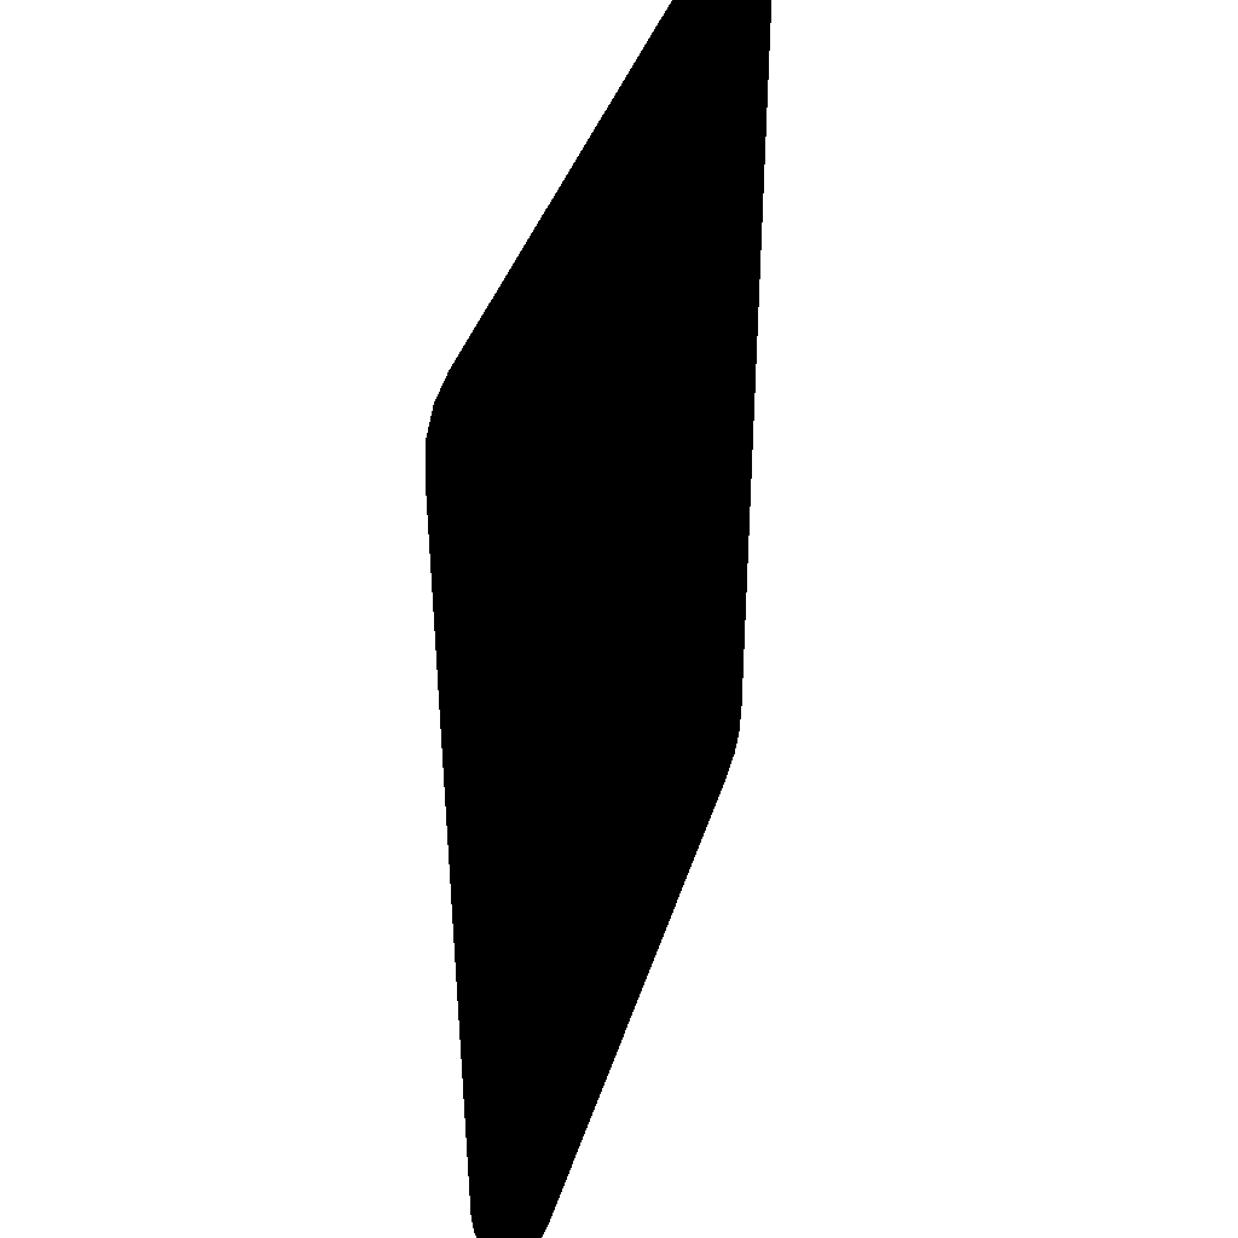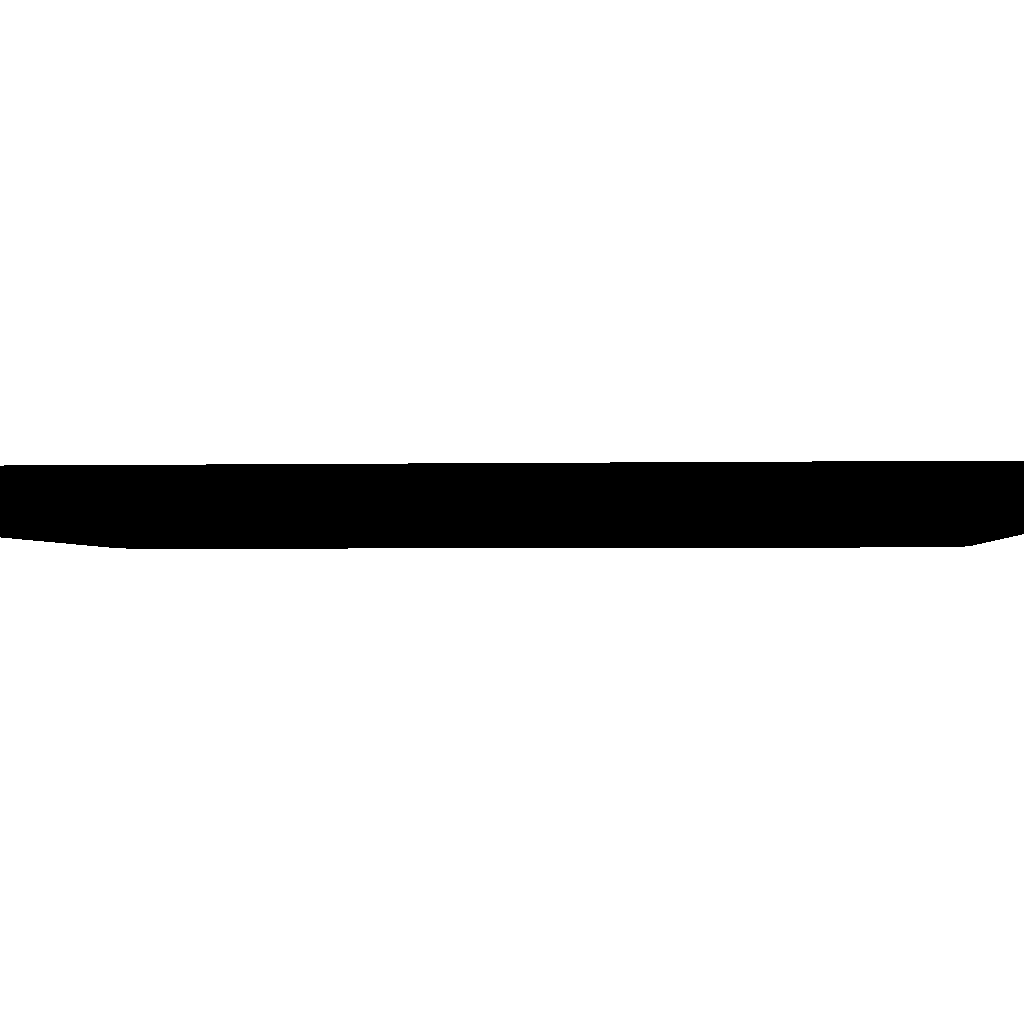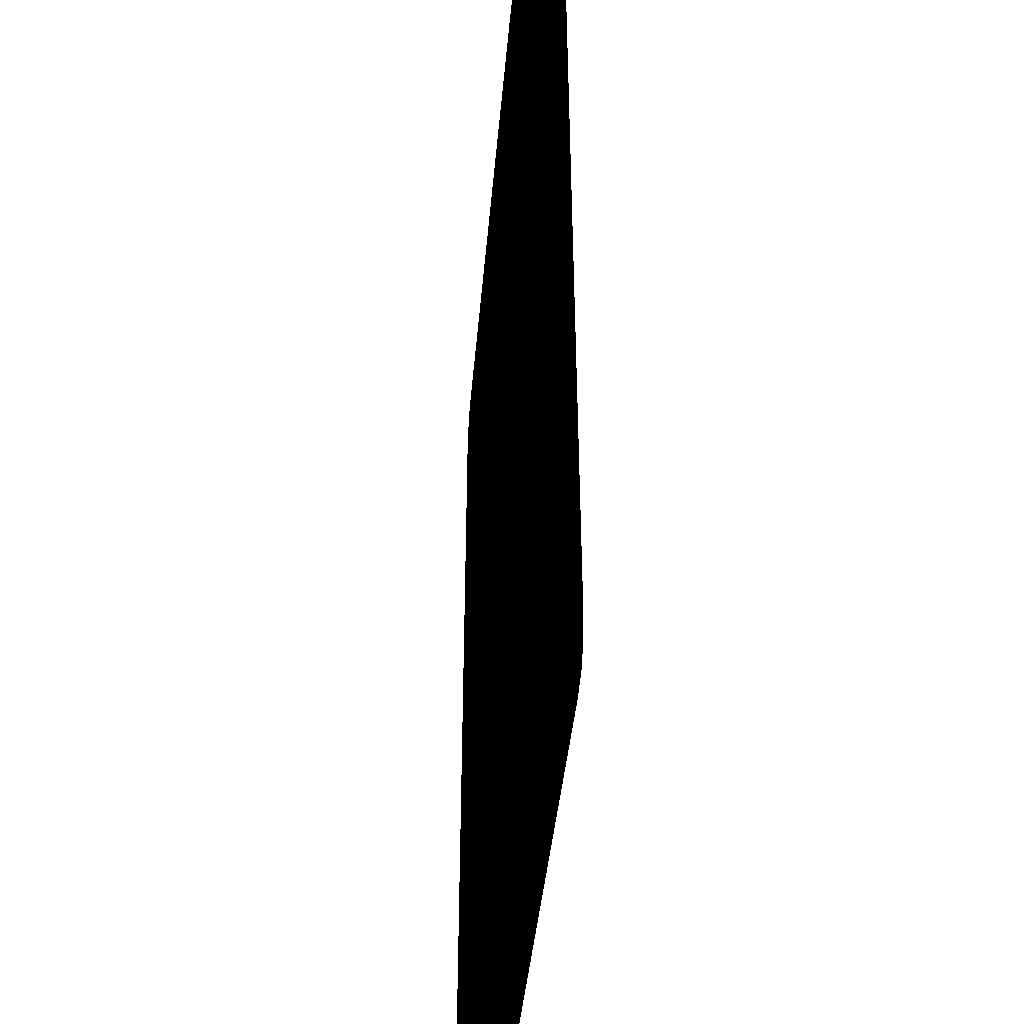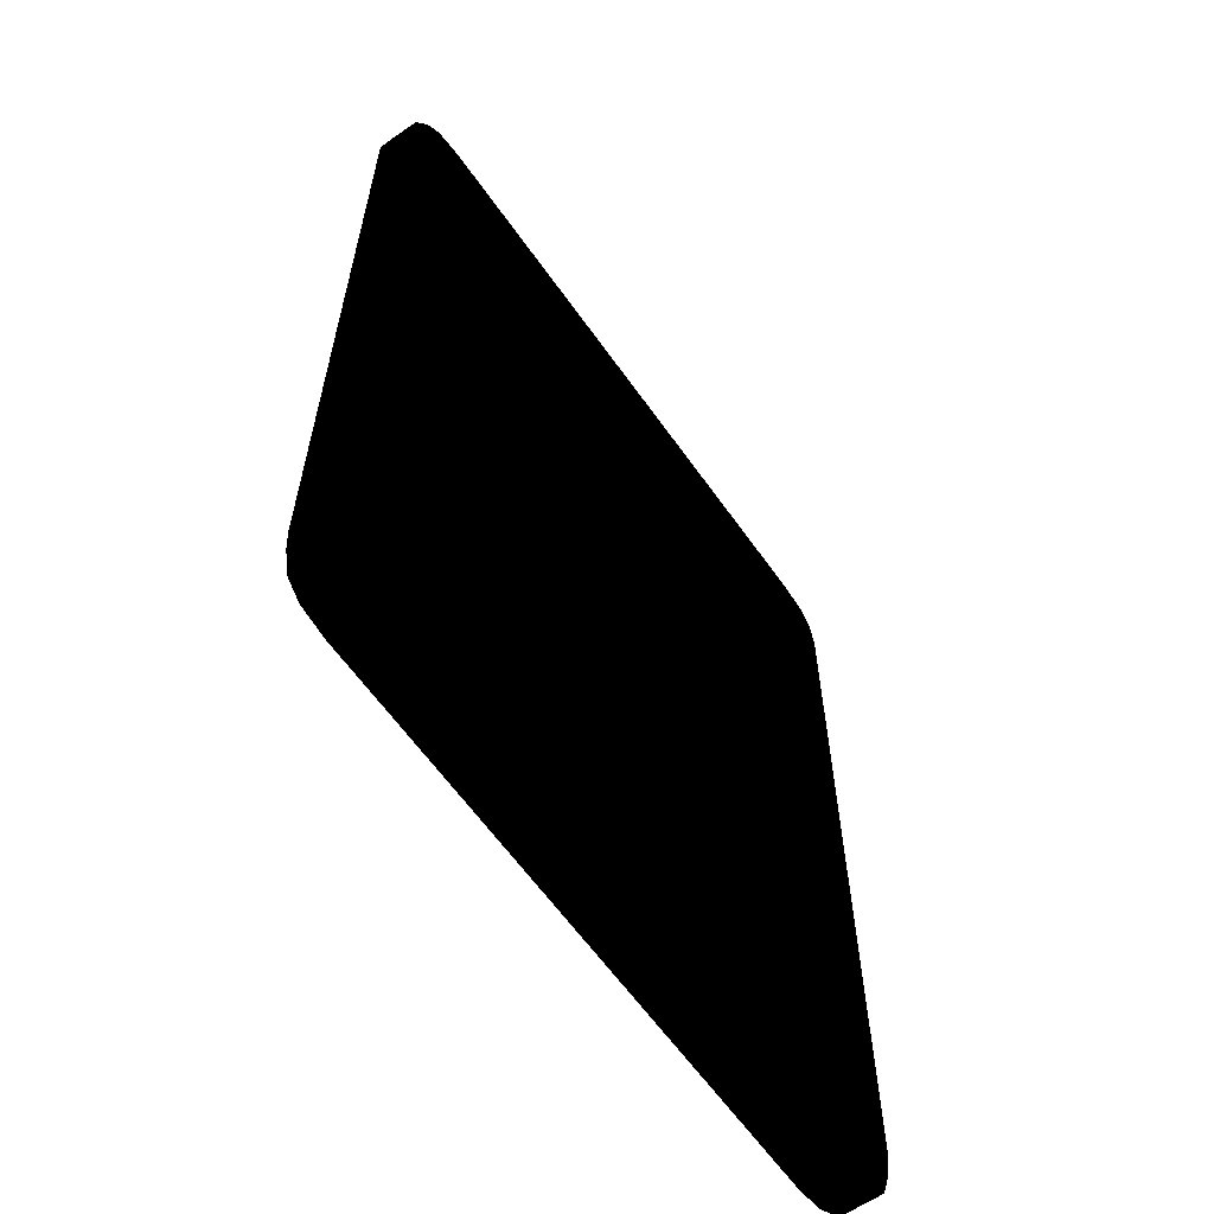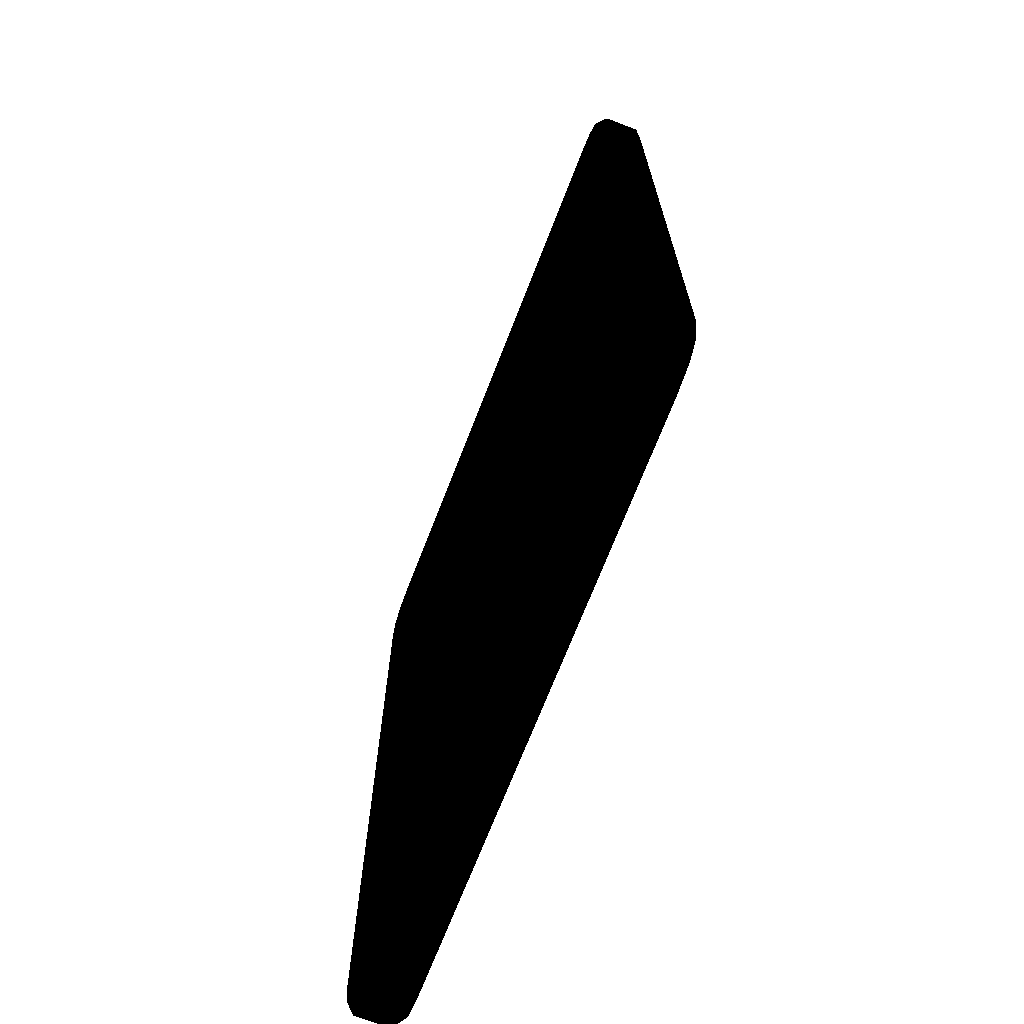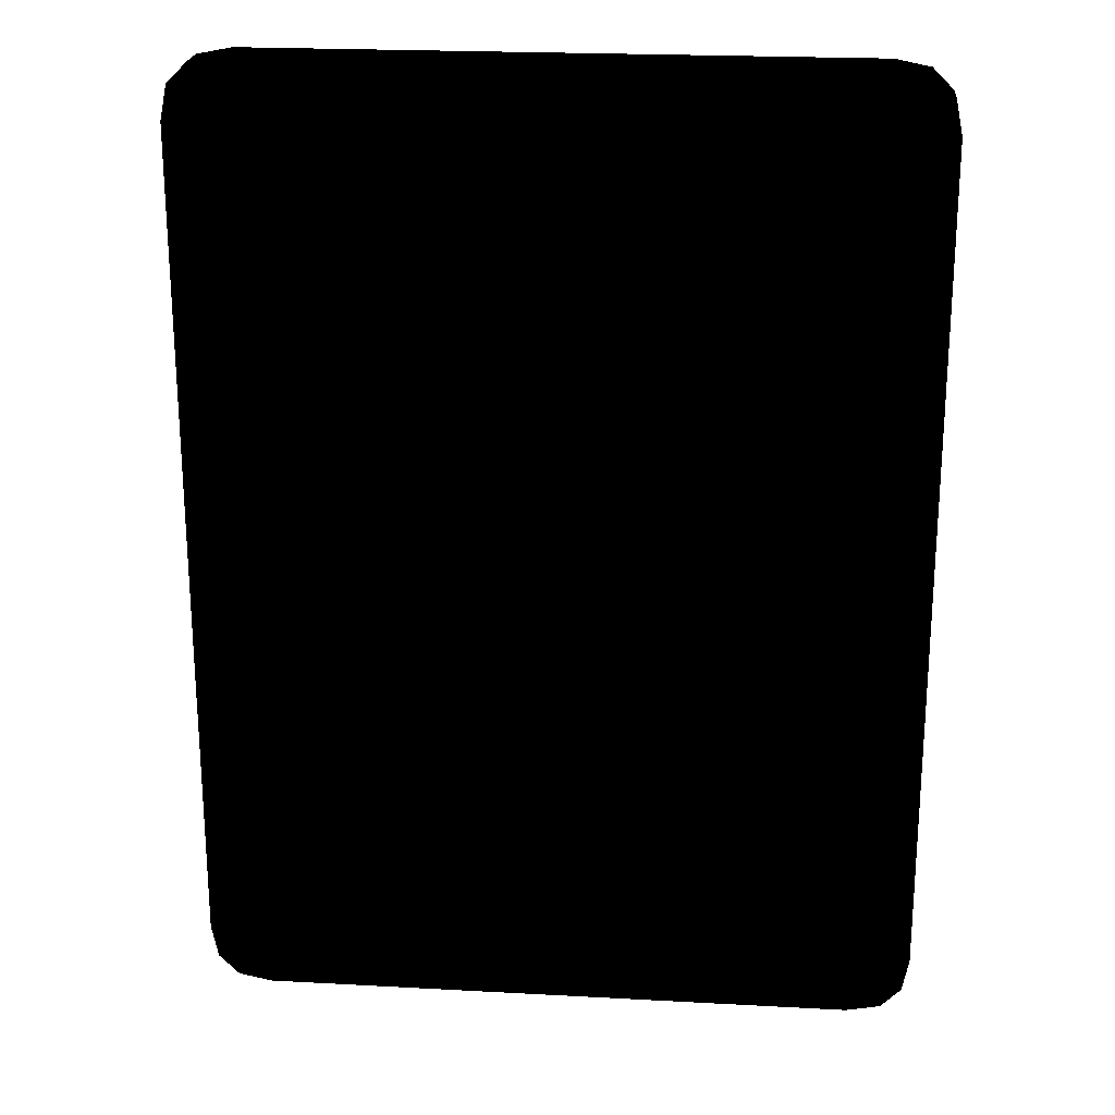
<metadata>
{"format":"obj","ext":"obj","renderer":"f3d","projection":"perspective","resolution":1024,"background":"white","views":[{"elev":41.9,"azim":-72.6,"up":"+Y"},{"elev":-2.2,"azim":-85.2,"up":"+Z"},{"elev":-42.2,"azim":-95.0,"up":"+Y"},{"elev":-61.8,"azim":-54.9,"up":"+Y"},{"elev":-70.3,"azim":68.8,"up":"+Y"},{"elev":22.2,"azim":-174.6,"up":"+Y"}]}
</metadata>
<code>
v 4.411 5.448 0
v 4.204 5.655 0
v 4.517 5.505 0.1154
v -4.188 5.448 0.6779
v -3.981 5.655 0.6779
v -4.294 5.505 0.5626
v -4.038 5.761 0.5626
v -3.599 5.731 0.6779
v -3.611 5.847 0.5626
v 3.822 5.731 0.6779
v 3.834 5.847 0.5626
v 4.204 5.655 0.6779
v 4.261 5.761 0.5626
v 4.411 5.448 0.6779
v 4.517 5.505 0.5626
v 4.261 5.761 0.1154
v 3.822 5.731 0
v 3.834 5.847 0.1154
v -3.599 5.731 0
v -3.611 5.847 0.1154
v -3.981 5.655 0
v -4.038 5.761 0.1154
v -4.188 5.448 0
v -4.294 5.505 0.1154
v -4.188 -5.788 0
v -4.264 -5.406 0
v 3.822 -6.071 0
v -3.981 -5.995 0
v -3.599 -6.071 0
v 4.411 -5.788 0
v 4.487 5.066 0
v 4.487 -5.406 0
v 4.204 -5.995 0
v -3.599 5.731 0
v -3.981 5.655 0
v -4.188 5.448 0
v -4.264 5.066 0
v 4.411 5.448 0
v 4.204 5.655 0
v 3.822 5.731 0
v -4.188 5.448 0.6779
v -4.264 5.066 0.6779
v 3.822 5.731 0.6779
v -3.981 5.655 0.6779
v -3.599 5.731 0.6779
v -4.264 -5.406 0.6779
v -4.188 -5.788 0.6779
v -3.981 -5.995 0.6779
v -3.599 -6.071 0.6779
v 4.487 -5.406 0.6779
v 4.204 5.655 0.6779
v 4.411 5.448 0.6779
v 4.487 5.066 0.6779
v 4.204 -5.995 0.6779
v 3.822 -6.071 0.6779
v 4.411 -5.788 0.6779
v -4.038 -6.101 0.5626
v -4.038 -6.101 0.1154
v -3.611 -6.187 0.5626
v -3.611 -6.187 0.1154
v 3.834 -6.187 0.5626
v 3.834 -6.187 0.1154
v 4.261 -6.101 0.5626
v 4.261 -6.101 0.1154
v -3.599 -6.071 0.6779
v -3.981 -5.995 0.6779
v -4.188 -5.788 0.6779
v -4.294 -5.845 0.5626
v -4.294 -5.845 0.1154
v -3.981 -5.995 0
v -3.599 -6.071 0
v 3.822 -6.071 0
v 4.204 -5.995 0
v 4.411 -5.788 0
v 4.517 -5.845 0.1154
v 4.517 -5.845 0.5626
v -4.188 -5.788 0
v 4.204 -5.995 0.6779
v 3.822 -6.071 0.6779
v 4.411 -5.788 0.6779
v 4.487 -5.406 0.6779
v 4.411 -5.788 0.6779
v 4.603 -5.417 0.5626
v 4.517 -5.845 0.5626
v 4.517 -5.845 0.1154
v 4.603 -5.417 0.1154
v 4.603 5.078 0.5626
v 4.603 5.078 0.1154
v 4.517 5.505 0.5626
v 4.517 5.505 0.1154
v 4.411 5.448 0
v 4.487 5.066 0
v 4.487 -5.406 0
v 4.411 -5.788 0
v 4.411 5.448 0.6779
v 4.487 5.066 0.6779
v -4.188 -5.788 0.6779
v -4.264 -5.406 0.6779
v -4.294 -5.845 0.5626
v -4.188 5.448 0
v -4.264 5.066 0
v -4.294 5.505 0.1154
v -4.38 5.078 0.1154
v -4.264 -5.406 0
v -4.38 -5.417 0.1154
v -4.188 -5.788 0
v -4.294 -5.845 0.1154
v -4.38 -5.417 0.5626
v -4.264 5.066 0.6779
v -4.38 5.078 0.5626
v -4.188 5.448 0.6779
v -4.294 5.505 0.5626
g cutting_board
f 37 36 26
f 36 35 26
f 35 34 26
f 40 39 34
f 39 38 34
f 38 31 34
f 26 34 27
f 34 31 27
f 25 26 27
f 28 25 27
f 29 28 27
f 27 31 33
f 33 31 30
f 30 31 32
f 45 44 43
f 44 41 43
f 41 42 43
f 46 47 42
f 47 48 42
f 48 49 42
f 43 42 50
f 42 49 50
f 51 43 50
f 52 51 50
f 53 52 50
f 50 49 56
f 56 49 54
f 54 49 55
f 1 2 3
f 16 3 2
f 2 17 16
f 16 13 3
f 15 3 13
f 15 13 14
f 12 14 13
f 13 11 12
f 13 16 11
f 10 12 11
f 18 16 17
f 18 11 16
f 17 19 18
f 11 9 10
f 11 18 9
f 8 10 9
f 20 18 19
f 20 9 18
f 19 21 20
f 9 7 8
f 9 20 7
f 5 8 7
f 22 20 21
f 22 7 20
f 21 23 22
f 24 22 23
f 24 6 22
f 7 22 6
f 7 6 5
f 4 5 6
f 77 70 69
f 58 69 70
f 70 71 58
f 58 57 69
f 68 69 57
f 68 57 67
f 66 67 57
f 57 59 66
f 57 58 59
f 65 66 59
f 60 58 71
f 60 59 58
f 71 72 60
f 59 61 65
f 59 60 61
f 79 65 61
f 62 60 72
f 62 61 60
f 72 73 62
f 61 63 79
f 61 62 63
f 78 79 63
f 64 62 73
f 64 63 62
f 73 74 64
f 75 64 74
f 75 76 64
f 63 64 76
f 63 76 78
f 80 78 76
f 94 93 85
f 86 85 93
f 93 92 86
f 86 83 85
f 84 85 83
f 84 83 82
f 81 82 83
f 83 87 81
f 83 86 87
f 96 81 87
f 88 86 92
f 88 87 86
f 92 91 88
f 90 88 91
f 90 89 88
f 87 88 89
f 87 89 96
f 95 96 89
f 97 98 99
f 108 99 98
f 98 109 108
f 108 105 99
f 107 99 105
f 107 105 106
f 104 106 105
f 105 103 104
f 105 108 103
f 101 104 103
f 110 108 109
f 110 103 108
f 109 111 110
f 112 110 111
f 112 102 110
f 103 110 102
f 103 102 101
f 100 101 102

</code>
